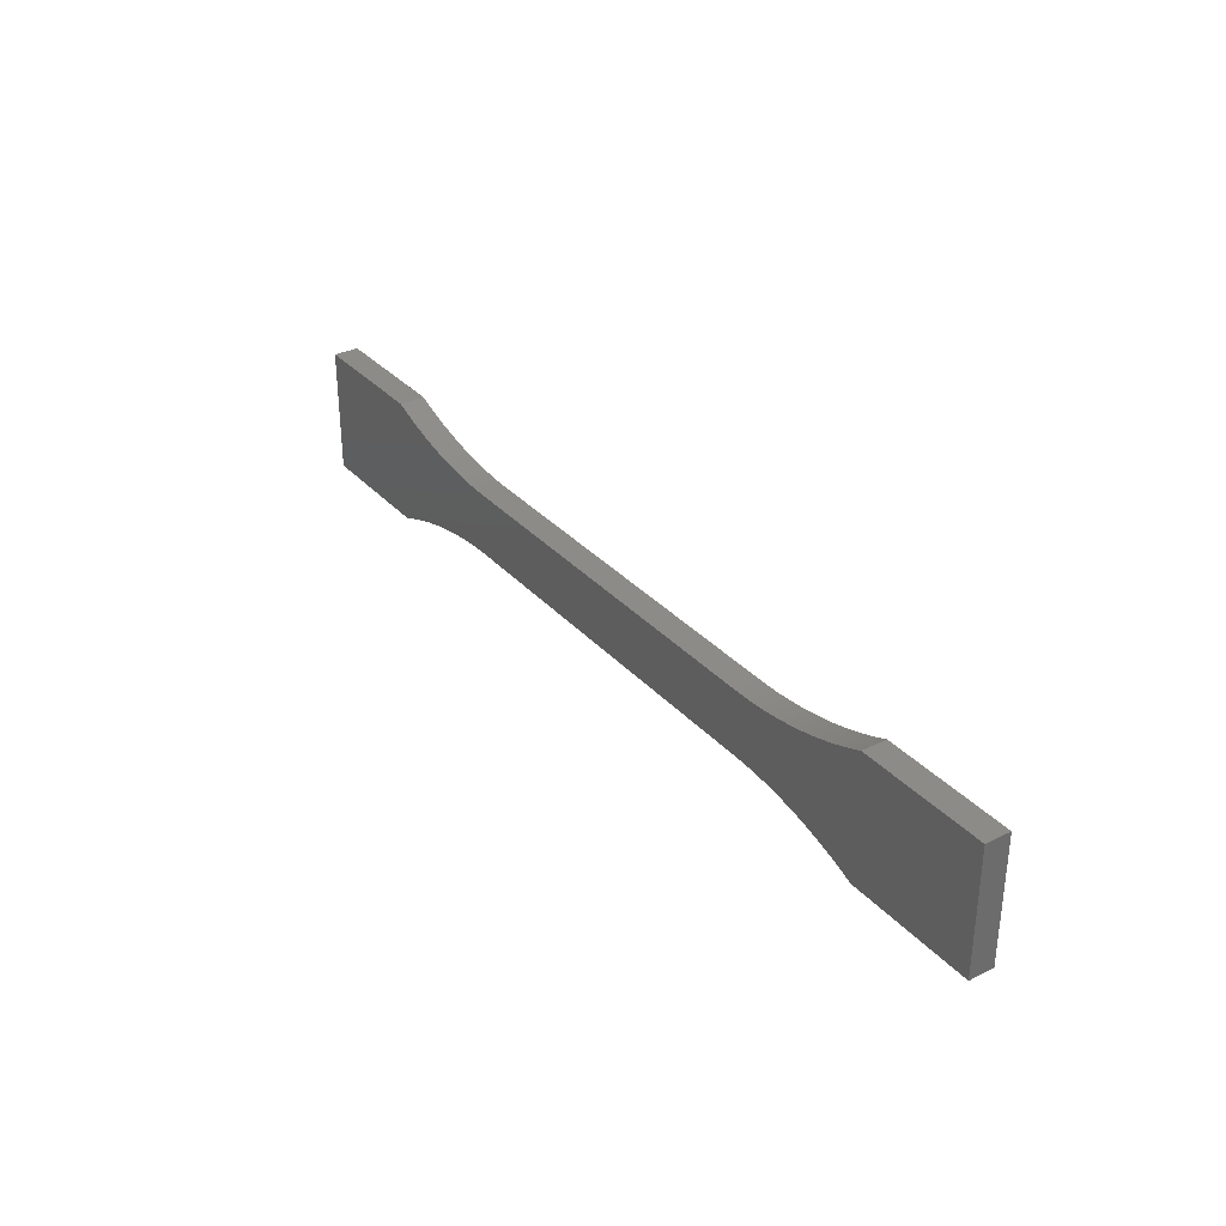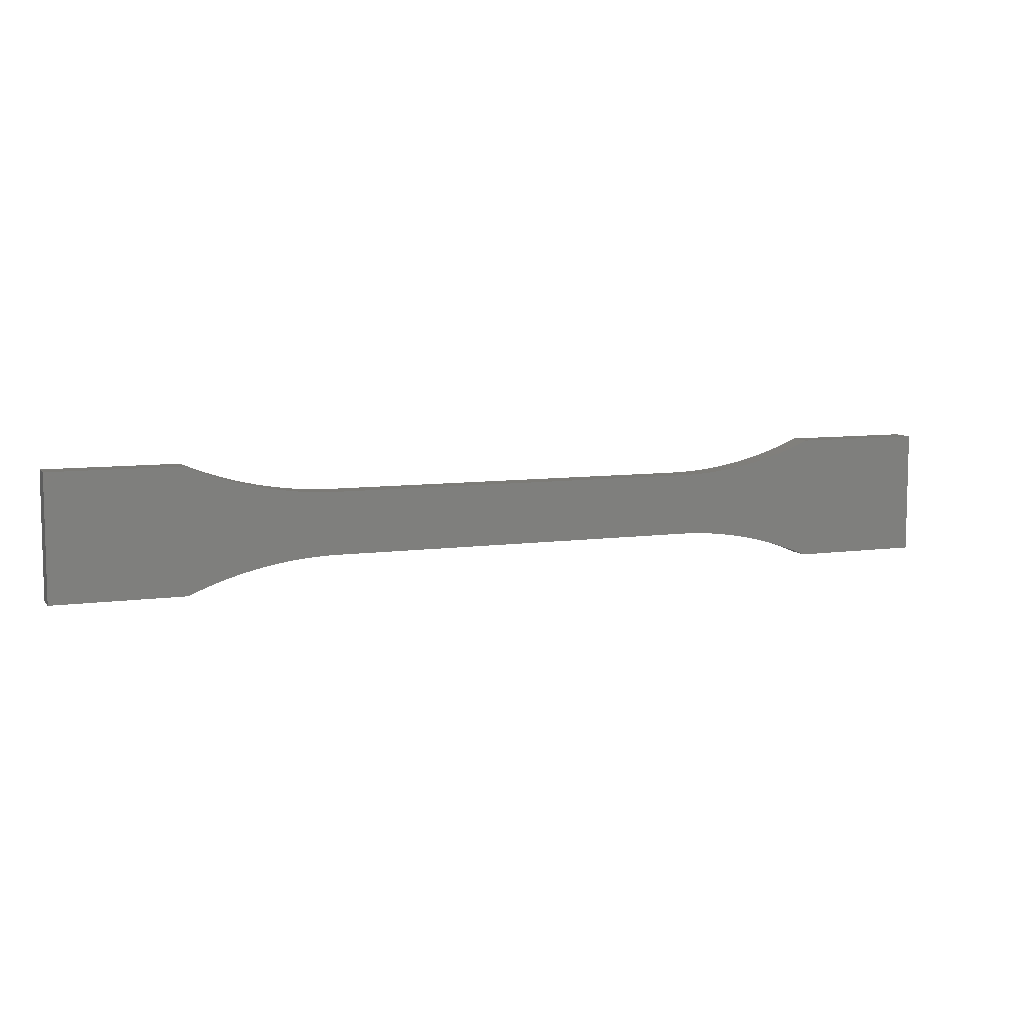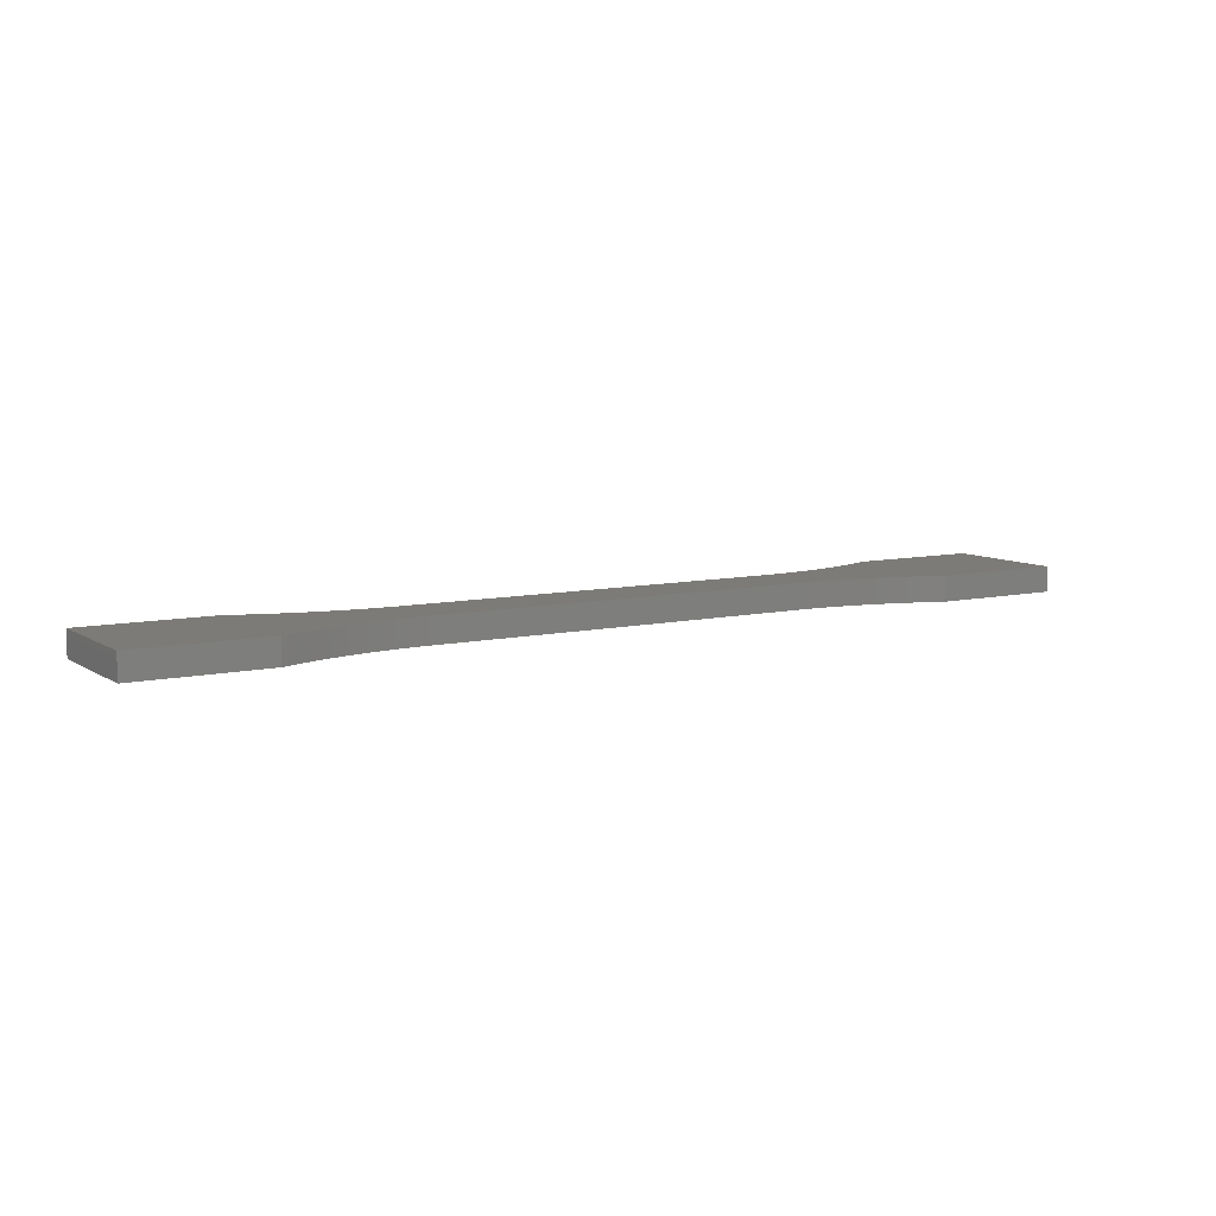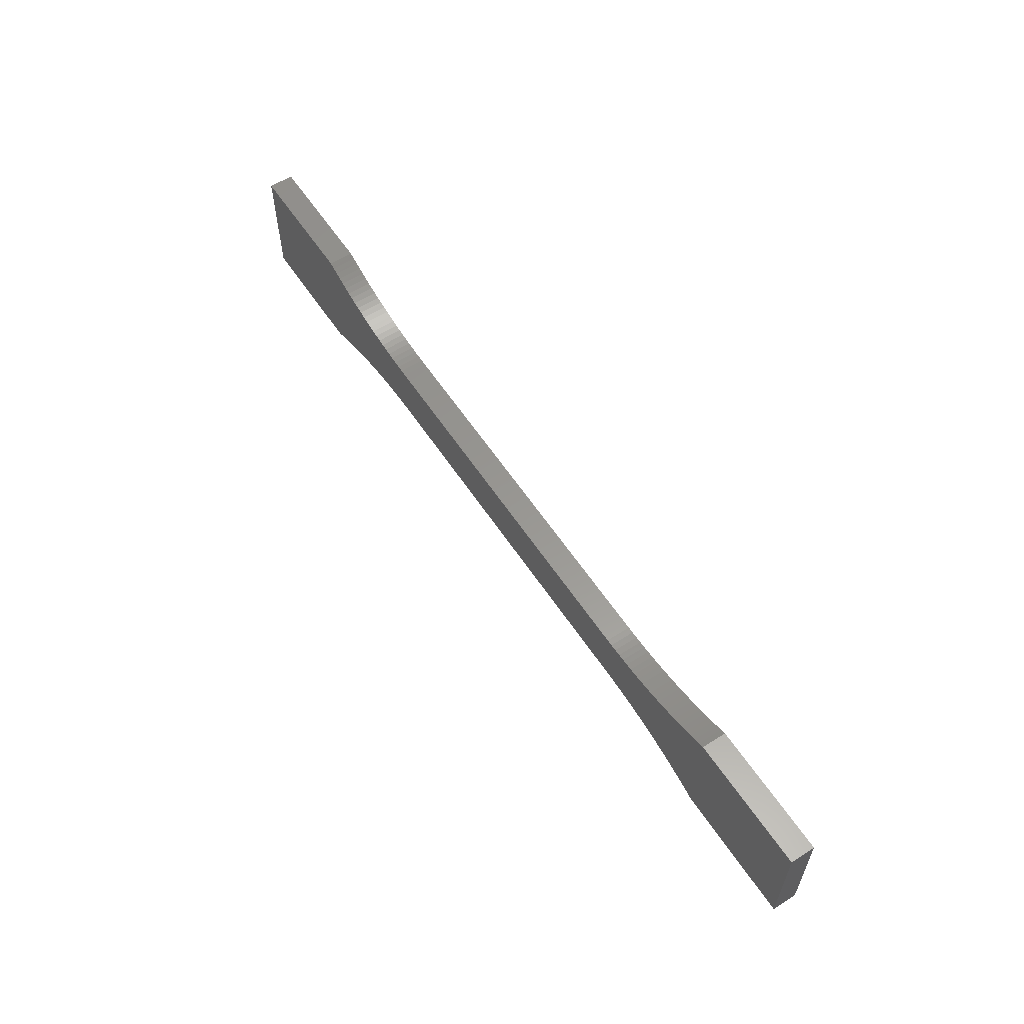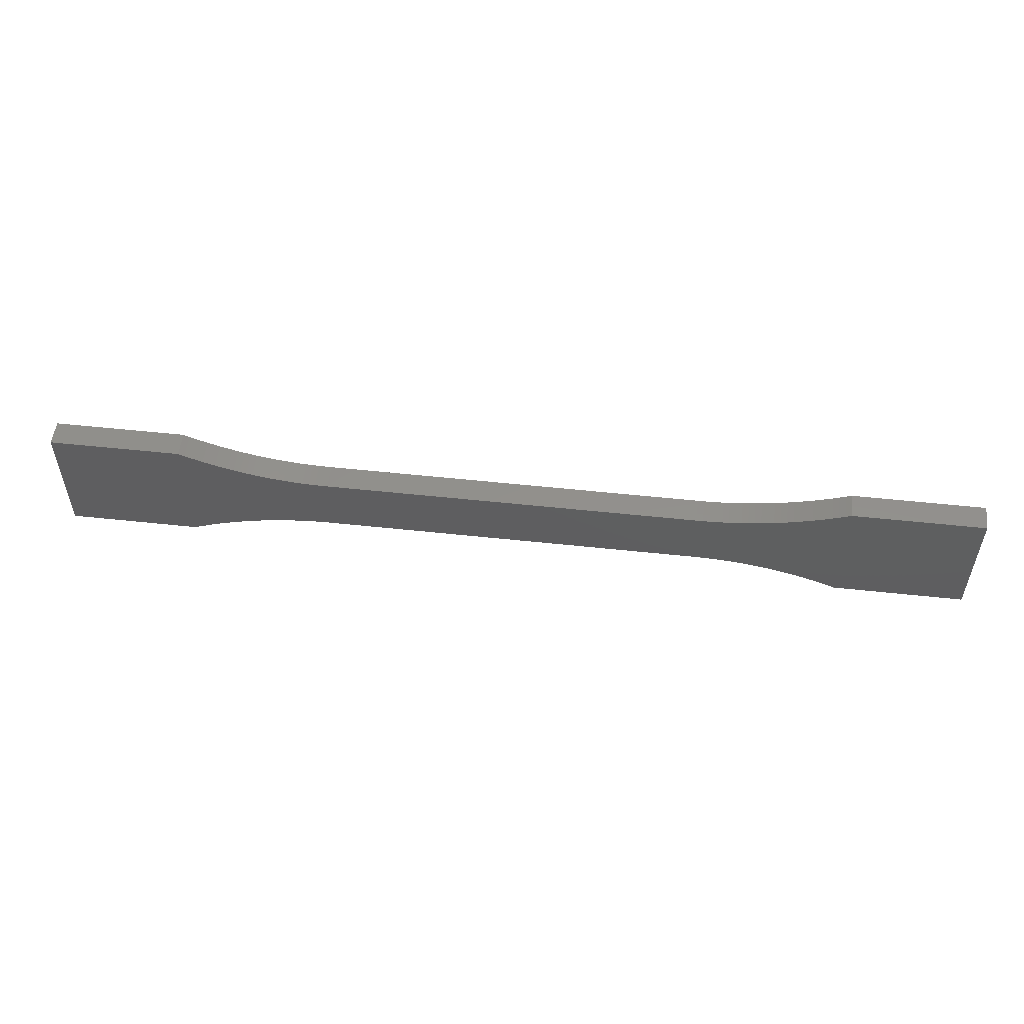
<metadata>
{"format":"stl","ext":"stl","renderer":"f3d","projection":"perspective","resolution":1024,"background":"white","views":[{"elev":32.5,"azim":55.5,"up":"+Y"},{"elev":8.0,"azim":158.6,"up":"+Y"},{"elev":8.5,"azim":148.4,"up":"+Z"},{"elev":58.7,"azim":-123.2,"up":"+Y"},{"elev":53.4,"azim":6.6,"up":"+Y"}]}
</metadata>
<code>
# stl→obj: 208 verts, 412 faces
v 0 10 2
v 10.51 10 2
v 0 10 0
v 10.51 10 0
v 0 0 2
v 0 0 0
v 10.51 0 2
v 10.51 0 0
v 10.98 0.2013 2
v 10.98 0.2013 0
v 11.46 0.3946 2
v 11.46 0.3946 0
v 11.94 0.5796 2
v 11.94 0.5796 0
v 12.42 0.7564 2
v 12.42 0.7564 0
v 12.91 0.9249 2
v 12.91 0.9249 0
v 13.4 1.085 2
v 13.4 1.085 0
v 13.89 1.237 2
v 13.89 1.237 0
v 14.38 1.38 2
v 14.38 1.38 0
v 14.88 1.515 2
v 14.88 1.515 0
v 15.37 1.641 2
v 15.37 1.641 0
v 15.87 1.759 2
v 15.87 1.759 0
v 16.38 1.868 2
v 16.38 1.868 0
v 16.88 1.969 2
v 16.88 1.969 0
v 17.39 2.061 2
v 17.39 2.061 0
v 17.89 2.144 2
v 17.89 2.144 0
v 18.4 2.219 2
v 18.4 2.219 0
v 18.91 2.285 2
v 18.91 2.285 0
v 19.42 2.342 2
v 19.42 2.342 0
v 19.93 2.39 2
v 19.93 2.39 0
v 20.45 2.43 2
v 20.45 2.43 0
v 20.96 2.46 2
v 20.96 2.46 0
v 21.47 2.482 2
v 21.47 2.482 0
v 21.99 2.496 2
v 21.99 2.496 0
v 22.5 2.5 2
v 22.5 2.5 0
v 52.5 2.5 2
v 52.5 2.5 0
v 53.01 2.496 2
v 53.01 2.496 0
v 53.53 2.482 2
v 53.53 2.482 0
v 54.04 2.46 2
v 54.04 2.46 0
v 54.55 2.43 2
v 54.55 2.43 0
v 55.07 2.39 2
v 55.07 2.39 0
v 55.58 2.342 2
v 55.58 2.342 0
v 56.09 2.285 2
v 56.09 2.285 0
v 56.6 2.219 2
v 56.6 2.219 0
v 57.11 2.144 2
v 57.11 2.144 0
v 57.61 2.061 2
v 57.61 2.061 0
v 58.12 1.969 2
v 58.12 1.969 0
v 58.62 1.868 2
v 58.62 1.868 0
v 59.13 1.759 2
v 59.13 1.759 0
v 59.63 1.641 2
v 59.63 1.641 0
v 60.12 1.515 2
v 60.12 1.515 0
v 60.62 1.38 2
v 60.62 1.38 0
v 61.11 1.237 2
v 61.11 1.237 0
v 61.6 1.085 2
v 61.6 1.085 0
v 62.09 0.9249 2
v 62.09 0.9249 0
v 62.58 0.7564 2
v 62.58 0.7564 0
v 63.06 0.5796 2
v 63.06 0.5796 0
v 63.54 0.3946 2
v 63.54 0.3946 0
v 64.02 0.2013 2
v 64.02 0.2013 0
v 64.49 0 2
v 64.49 0 0
v 75 0 2
v 75 0 0
v 75 10 2
v 75 10 0
v 64.49 10 2
v 64.49 10 0
v 64.02 9.799 2
v 64.02 9.799 0
v 63.54 9.605 2
v 63.54 9.605 0
v 63.06 9.42 2
v 63.06 9.42 0
v 62.58 9.244 2
v 62.58 9.244 0
v 62.09 9.075 2
v 62.09 9.075 0
v 61.6 8.915 2
v 61.6 8.915 0
v 61.11 8.763 2
v 61.11 8.763 0
v 60.62 8.62 2
v 60.62 8.62 0
v 60.12 8.485 2
v 60.12 8.485 0
v 59.63 8.359 2
v 59.63 8.359 0
v 59.13 8.241 2
v 59.13 8.241 0
v 58.62 8.132 2
v 58.62 8.132 0
v 58.12 8.031 2
v 58.12 8.031 0
v 57.61 7.939 2
v 57.61 7.939 0
v 57.11 7.856 2
v 57.11 7.856 0
v 56.6 7.781 2
v 56.6 7.781 0
v 56.09 7.715 2
v 56.09 7.715 0
v 55.58 7.658 2
v 55.58 7.658 0
v 55.07 7.61 2
v 55.07 7.61 0
v 54.55 7.57 2
v 54.55 7.57 0
v 54.04 7.54 2
v 54.04 7.54 0
v 53.53 7.518 2
v 53.53 7.518 0
v 53.01 7.504 2
v 53.01 7.504 0
v 52.5 7.5 2
v 52.5 7.5 0
v 22.5 7.5 2
v 22.5 7.5 0
v 21.99 7.504 2
v 21.99 7.504 0
v 21.47 7.518 2
v 21.47 7.518 0
v 20.96 7.54 2
v 20.96 7.54 0
v 20.45 7.57 2
v 20.45 7.57 0
v 19.93 7.61 2
v 19.93 7.61 0
v 19.42 7.658 2
v 19.42 7.658 0
v 18.91 7.715 2
v 18.91 7.715 0
v 18.4 7.781 2
v 18.4 7.781 0
v 17.89 7.856 2
v 17.89 7.856 0
v 17.39 7.939 2
v 17.39 7.939 0
v 16.88 8.031 2
v 16.88 8.031 0
v 16.38 8.132 2
v 16.38 8.132 0
v 15.87 8.241 2
v 15.87 8.241 0
v 15.37 8.359 2
v 15.37 8.359 0
v 14.88 8.485 2
v 14.88 8.485 0
v 14.38 8.62 2
v 14.38 8.62 0
v 13.89 8.763 2
v 13.89 8.763 0
v 13.4 8.915 2
v 13.4 8.915 0
v 12.91 9.075 2
v 12.91 9.075 0
v 12.42 9.244 2
v 12.42 9.244 0
v 11.94 9.42 2
v 11.94 9.42 0
v 11.46 9.605 2
v 11.46 9.605 0
v 10.98 9.799 2
v 10.98 9.799 0
f 1 2 3
f 3 2 4
f 5 1 6
f 6 1 3
f 7 5 8
f 8 5 6
f 7 8 9
f 9 8 10
f 9 10 11
f 11 10 12
f 11 12 13
f 13 12 14
f 13 14 15
f 15 14 16
f 15 16 17
f 17 16 18
f 17 18 19
f 19 18 20
f 19 20 21
f 21 20 22
f 21 22 23
f 23 22 24
f 23 24 25
f 25 24 26
f 25 26 27
f 27 26 28
f 27 28 29
f 29 28 30
f 29 30 31
f 31 30 32
f 31 32 33
f 33 32 34
f 33 34 35
f 35 34 36
f 35 36 37
f 37 36 38
f 37 38 39
f 39 38 40
f 39 40 41
f 41 40 42
f 41 42 43
f 43 42 44
f 43 44 45
f 45 44 46
f 45 46 47
f 47 46 48
f 47 48 49
f 49 48 50
f 49 50 51
f 51 50 52
f 51 52 53
f 53 52 54
f 53 54 55
f 55 54 56
f 57 55 58
f 58 55 56
f 57 58 59
f 59 58 60
f 59 60 61
f 61 60 62
f 61 62 63
f 63 62 64
f 63 64 65
f 65 64 66
f 65 66 67
f 67 66 68
f 67 68 69
f 69 68 70
f 69 70 71
f 71 70 72
f 71 72 73
f 73 72 74
f 73 74 75
f 75 74 76
f 75 76 77
f 77 76 78
f 77 78 79
f 79 78 80
f 79 80 81
f 81 80 82
f 81 82 83
f 83 82 84
f 83 84 85
f 85 84 86
f 85 86 87
f 87 86 88
f 87 88 89
f 89 88 90
f 89 90 91
f 91 90 92
f 91 92 93
f 93 92 94
f 93 94 95
f 95 94 96
f 95 96 97
f 97 96 98
f 97 98 99
f 99 98 100
f 99 100 101
f 101 100 102
f 101 102 103
f 103 102 104
f 103 104 105
f 105 104 106
f 107 105 108
f 108 105 106
f 109 107 110
f 110 107 108
f 111 109 112
f 112 109 110
f 111 112 113
f 113 112 114
f 113 114 115
f 115 114 116
f 115 116 117
f 117 116 118
f 117 118 119
f 119 118 120
f 119 120 121
f 121 120 122
f 121 122 123
f 123 122 124
f 123 124 125
f 125 124 126
f 125 126 127
f 127 126 128
f 127 128 129
f 129 128 130
f 129 130 131
f 131 130 132
f 131 132 133
f 133 132 134
f 133 134 135
f 135 134 136
f 135 136 137
f 137 136 138
f 137 138 139
f 139 138 140
f 139 140 141
f 141 140 142
f 141 142 143
f 143 142 144
f 143 144 145
f 145 144 146
f 145 146 147
f 147 146 148
f 147 148 149
f 149 148 150
f 149 150 151
f 151 150 152
f 151 152 153
f 153 152 154
f 153 154 155
f 155 154 156
f 155 156 157
f 157 156 158
f 157 158 159
f 159 158 160
f 161 159 162
f 162 159 160
f 161 162 163
f 163 162 164
f 163 164 165
f 165 164 166
f 165 166 167
f 167 166 168
f 167 168 169
f 169 168 170
f 169 170 171
f 171 170 172
f 171 172 173
f 173 172 174
f 173 174 175
f 175 174 176
f 175 176 177
f 177 176 178
f 177 178 179
f 179 178 180
f 179 180 181
f 181 180 182
f 181 182 183
f 183 182 184
f 183 184 185
f 185 184 186
f 185 186 187
f 187 186 188
f 187 188 189
f 189 188 190
f 189 190 191
f 191 190 192
f 191 192 193
f 193 192 194
f 193 194 195
f 195 194 196
f 195 196 197
f 197 196 198
f 197 198 199
f 199 198 200
f 199 200 201
f 201 200 202
f 201 202 203
f 203 202 204
f 203 204 205
f 205 204 206
f 205 206 207
f 207 206 208
f 207 208 2
f 2 208 4
f 111 93 95
f 85 87 131
f 175 177 39
f 95 97 111
f 111 97 99
f 111 99 101
f 107 109 105
f 105 109 111
f 105 111 103
f 103 111 101
f 1 5 7
f 17 19 2
f 111 113 93
f 93 113 115
f 93 115 117
f 1 7 2
f 2 7 9
f 2 9 11
f 149 151 65
f 65 151 153
f 65 153 63
f 125 87 123
f 123 87 121
f 125 127 87
f 87 127 129
f 87 129 131
f 11 13 2
f 2 13 15
f 2 15 17
f 23 25 199
f 29 193 27
f 27 193 195
f 27 195 25
f 25 195 197
f 25 197 199
f 137 139 73
f 73 139 141
f 47 171 45
f 45 171 173
f 45 173 43
f 43 173 175
f 43 175 41
f 41 175 39
f 141 143 73
f 73 143 145
f 73 145 71
f 71 145 147
f 71 147 69
f 149 65 147
f 147 65 67
f 147 67 69
f 73 75 137
f 137 75 77
f 137 77 135
f 135 77 133
f 121 87 119
f 119 87 89
f 119 89 117
f 117 89 91
f 117 91 93
f 199 201 23
f 23 201 203
f 23 203 21
f 21 203 205
f 21 205 19
f 19 205 207
f 19 207 2
f 77 79 133
f 133 79 81
f 133 81 131
f 131 81 83
f 131 83 85
f 177 179 39
f 39 179 181
f 39 181 37
f 37 181 183
f 37 183 35
f 35 183 185
f 35 185 33
f 33 185 187
f 33 187 31
f 31 187 189
f 31 189 29
f 29 189 191
f 29 191 193
f 63 153 61
f 61 153 155
f 61 155 59
f 59 155 157
f 59 157 57
f 57 157 159
f 57 159 55
f 55 159 161
f 55 161 53
f 53 161 163
f 53 163 51
f 51 163 165
f 51 165 49
f 49 165 167
f 49 167 47
f 47 167 169
f 47 169 171
f 104 112 106
f 106 112 110
f 106 110 108
f 104 102 112
f 112 102 100
f 112 100 98
f 98 96 112
f 112 96 94
f 112 94 114
f 114 94 116
f 184 182 40
f 182 180 40
f 40 180 178
f 40 178 176
f 122 94 92
f 132 88 86
f 26 198 196
f 6 3 8
f 8 3 4
f 8 4 10
f 122 120 94
f 94 120 118
f 94 118 116
f 4 18 16
f 132 130 88
f 88 130 128
f 88 128 126
f 92 90 122
f 122 90 88
f 122 88 124
f 124 88 126
f 174 172 48
f 194 30 196
f 196 30 28
f 196 28 26
f 18 4 20
f 20 4 208
f 20 208 206
f 66 150 68
f 68 150 148
f 68 148 70
f 70 148 72
f 72 148 74
f 74 148 146
f 74 146 144
f 172 170 48
f 48 170 168
f 48 168 50
f 48 46 174
f 174 46 44
f 174 44 176
f 176 44 42
f 176 42 40
f 16 14 4
f 4 14 12
f 4 12 10
f 40 38 184
f 184 38 36
f 184 36 186
f 186 36 188
f 24 202 26
f 26 202 200
f 26 200 198
f 206 204 20
f 20 204 202
f 20 202 22
f 22 202 24
f 144 142 74
f 74 142 140
f 74 140 76
f 76 140 138
f 76 138 78
f 78 138 136
f 78 136 80
f 80 136 134
f 80 134 82
f 82 134 132
f 82 132 84
f 84 132 86
f 194 192 30
f 30 192 190
f 30 190 32
f 32 190 188
f 32 188 34
f 34 188 36
f 50 168 52
f 52 168 166
f 52 166 54
f 54 166 164
f 54 164 56
f 56 164 162
f 56 162 58
f 58 162 160
f 58 160 60
f 60 160 158
f 60 158 62
f 62 158 156
f 62 156 64
f 64 156 154
f 64 154 66
f 66 154 152
f 66 152 150

</code>
